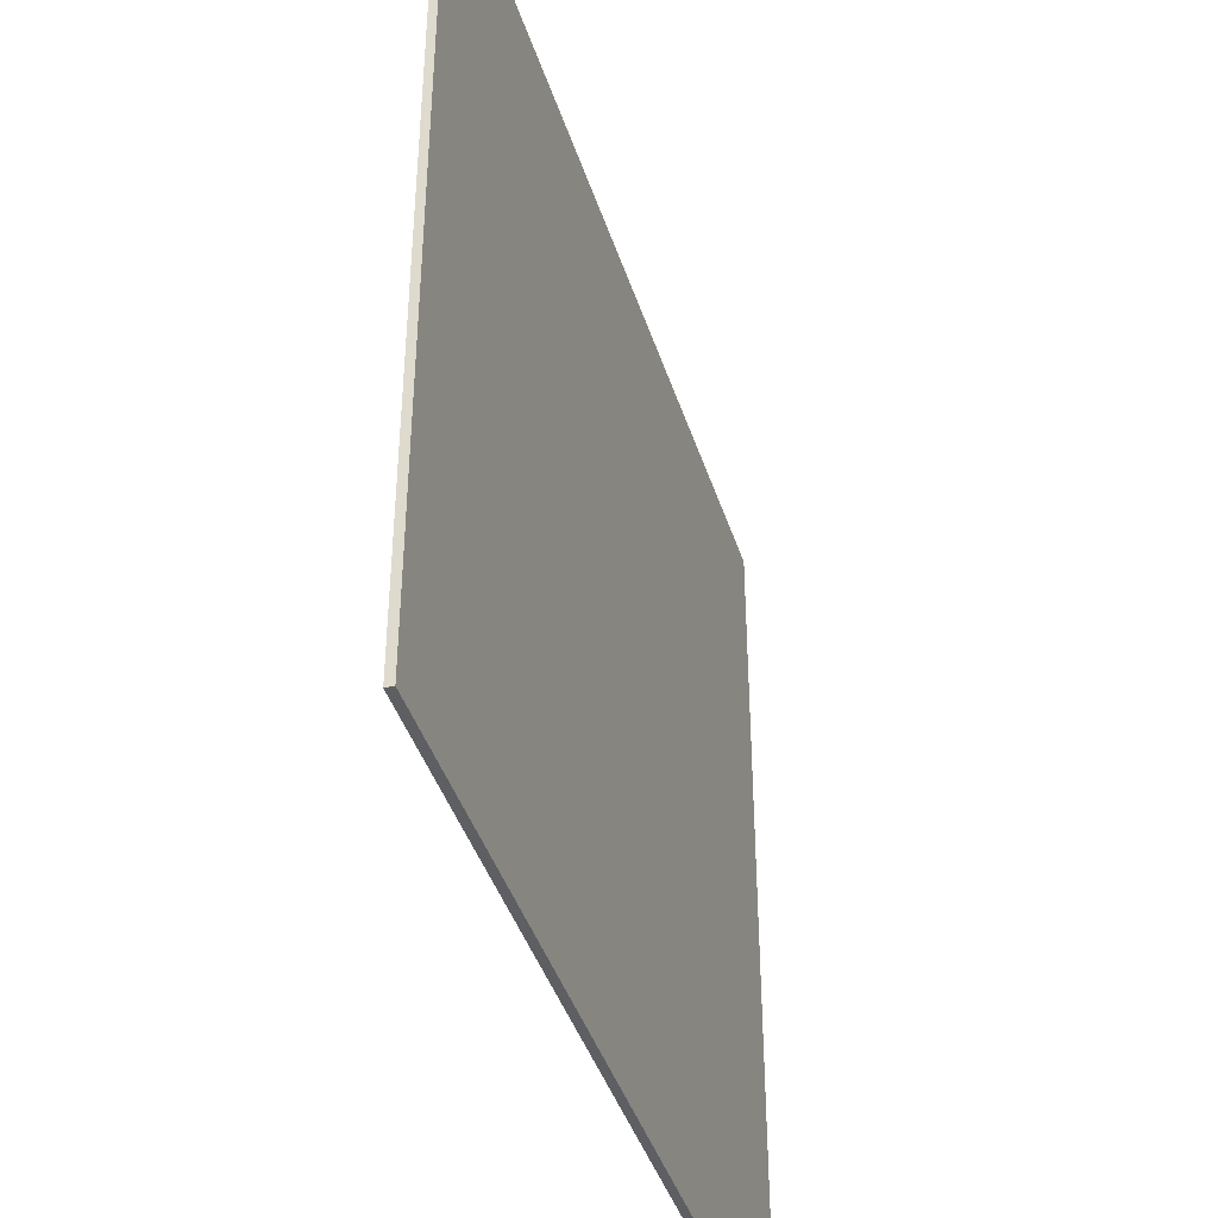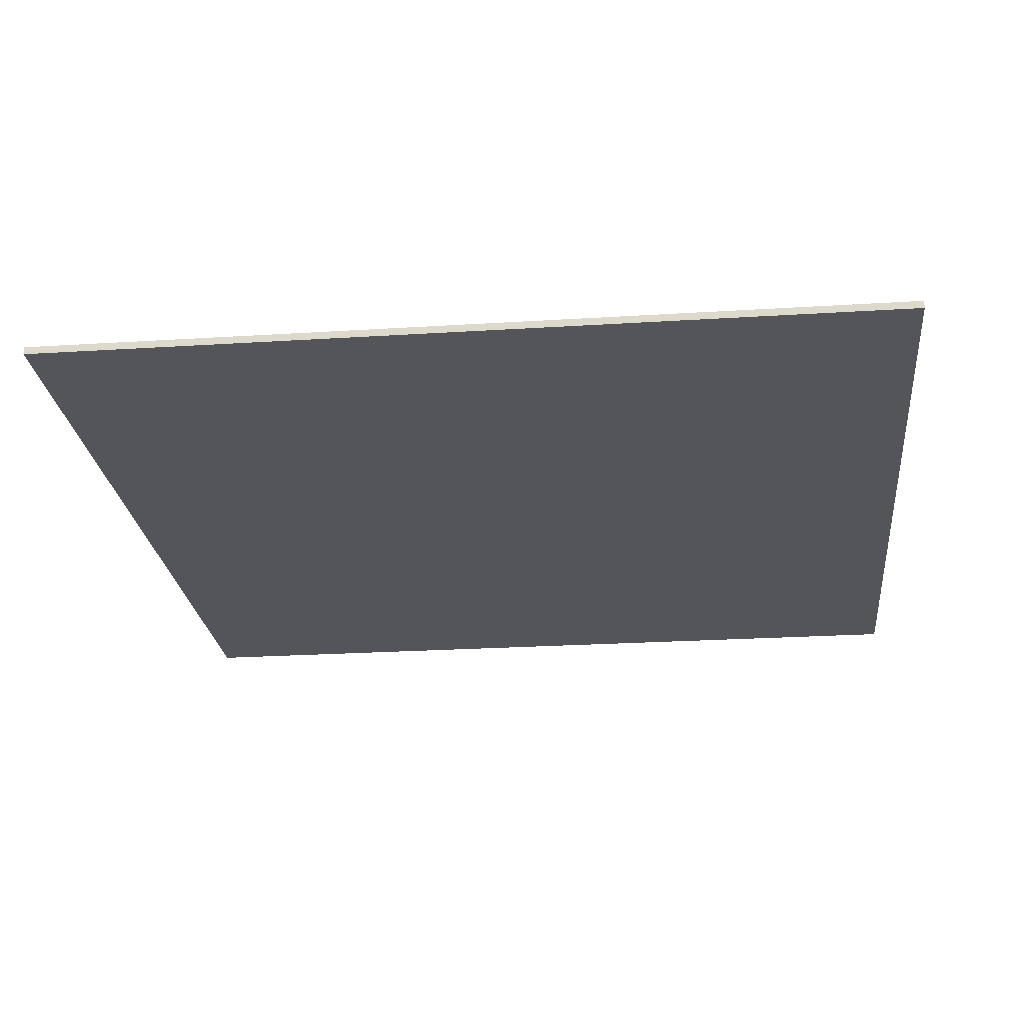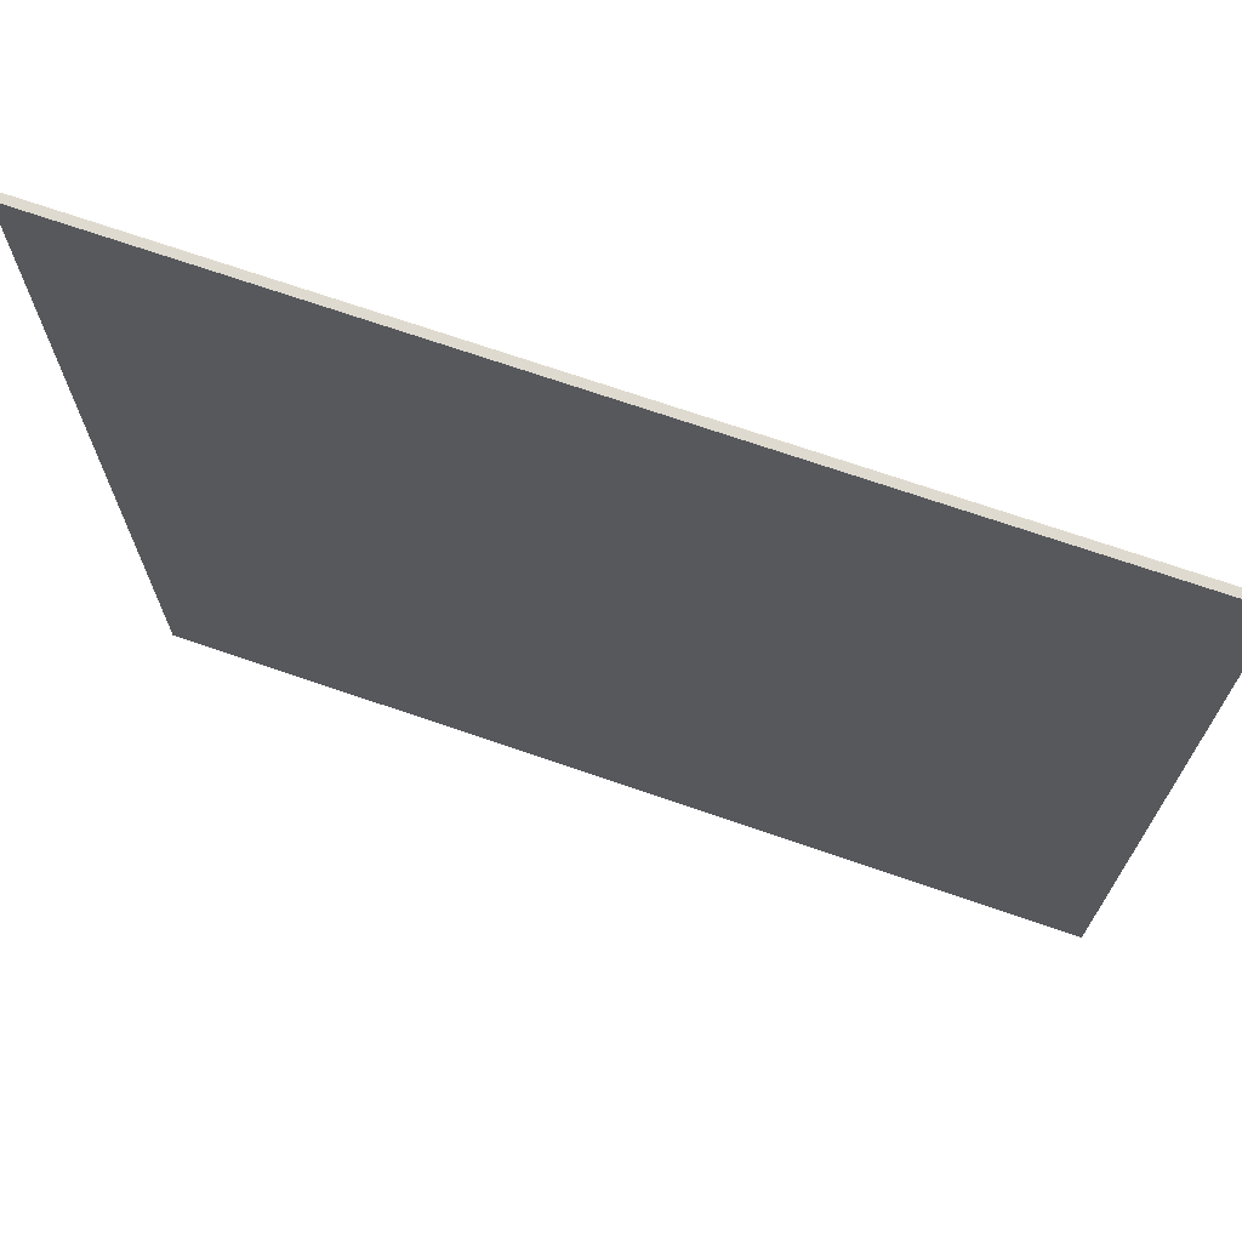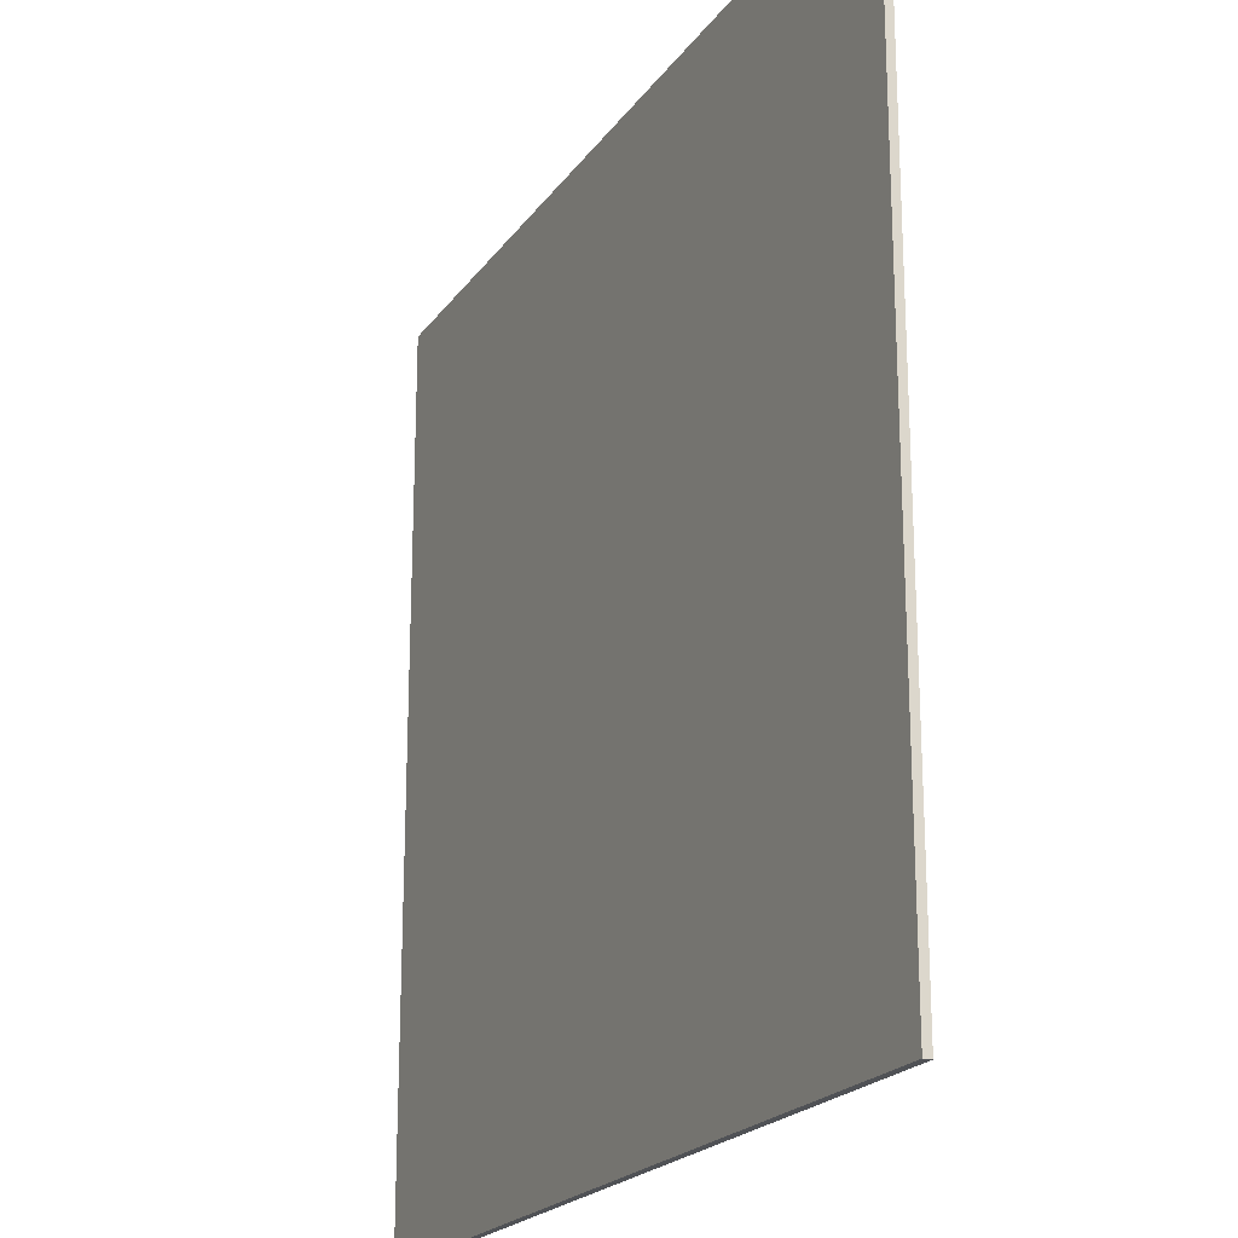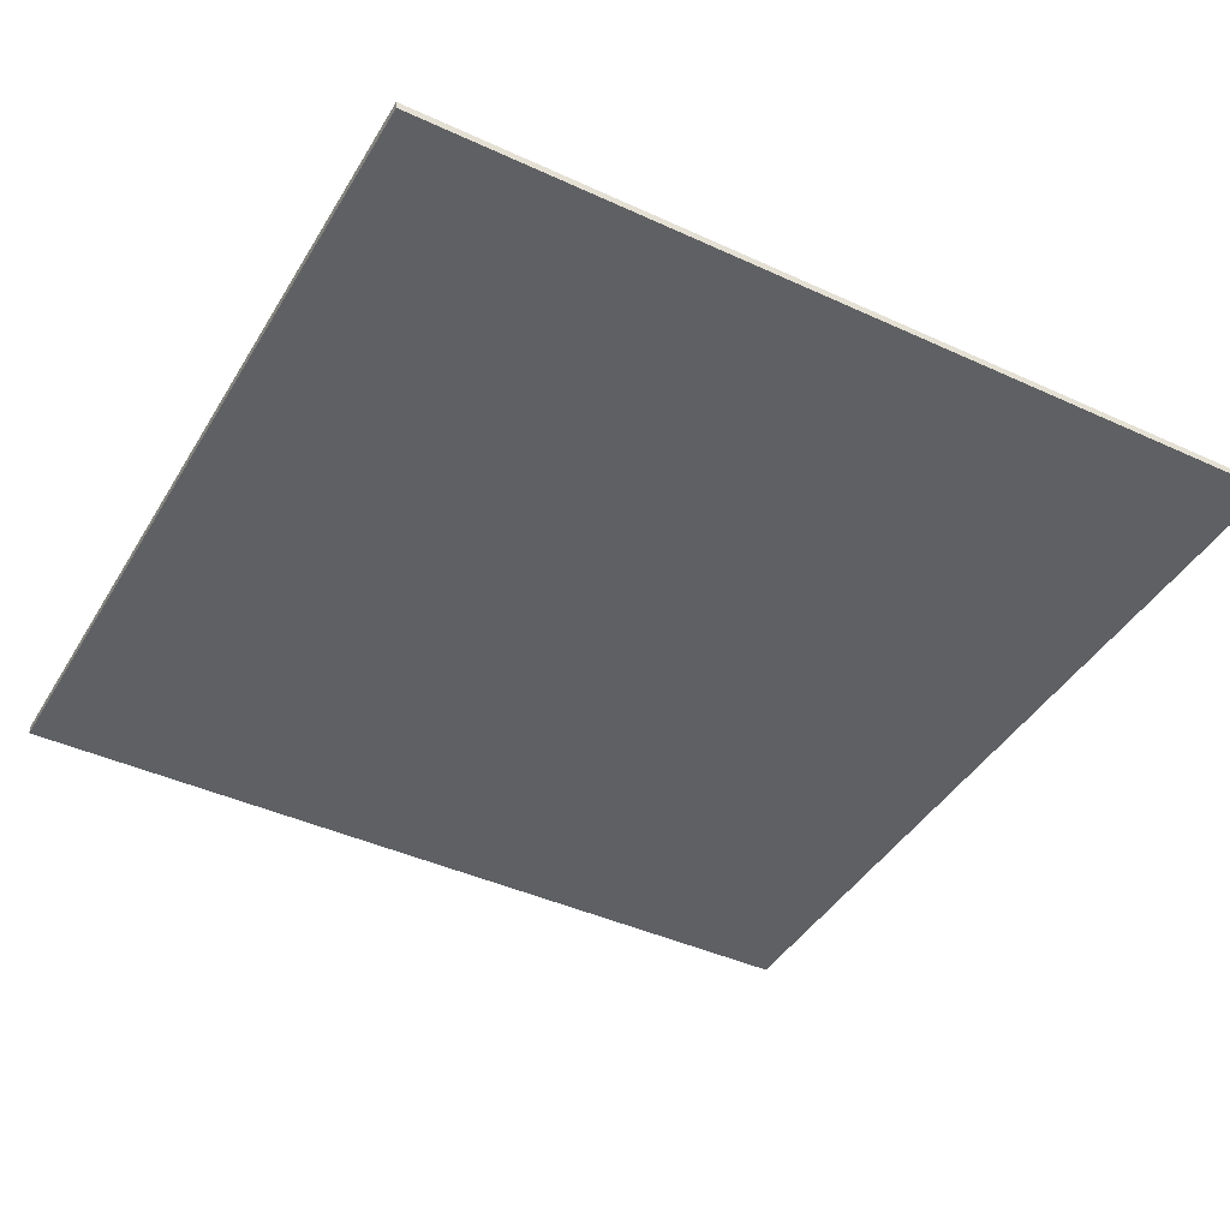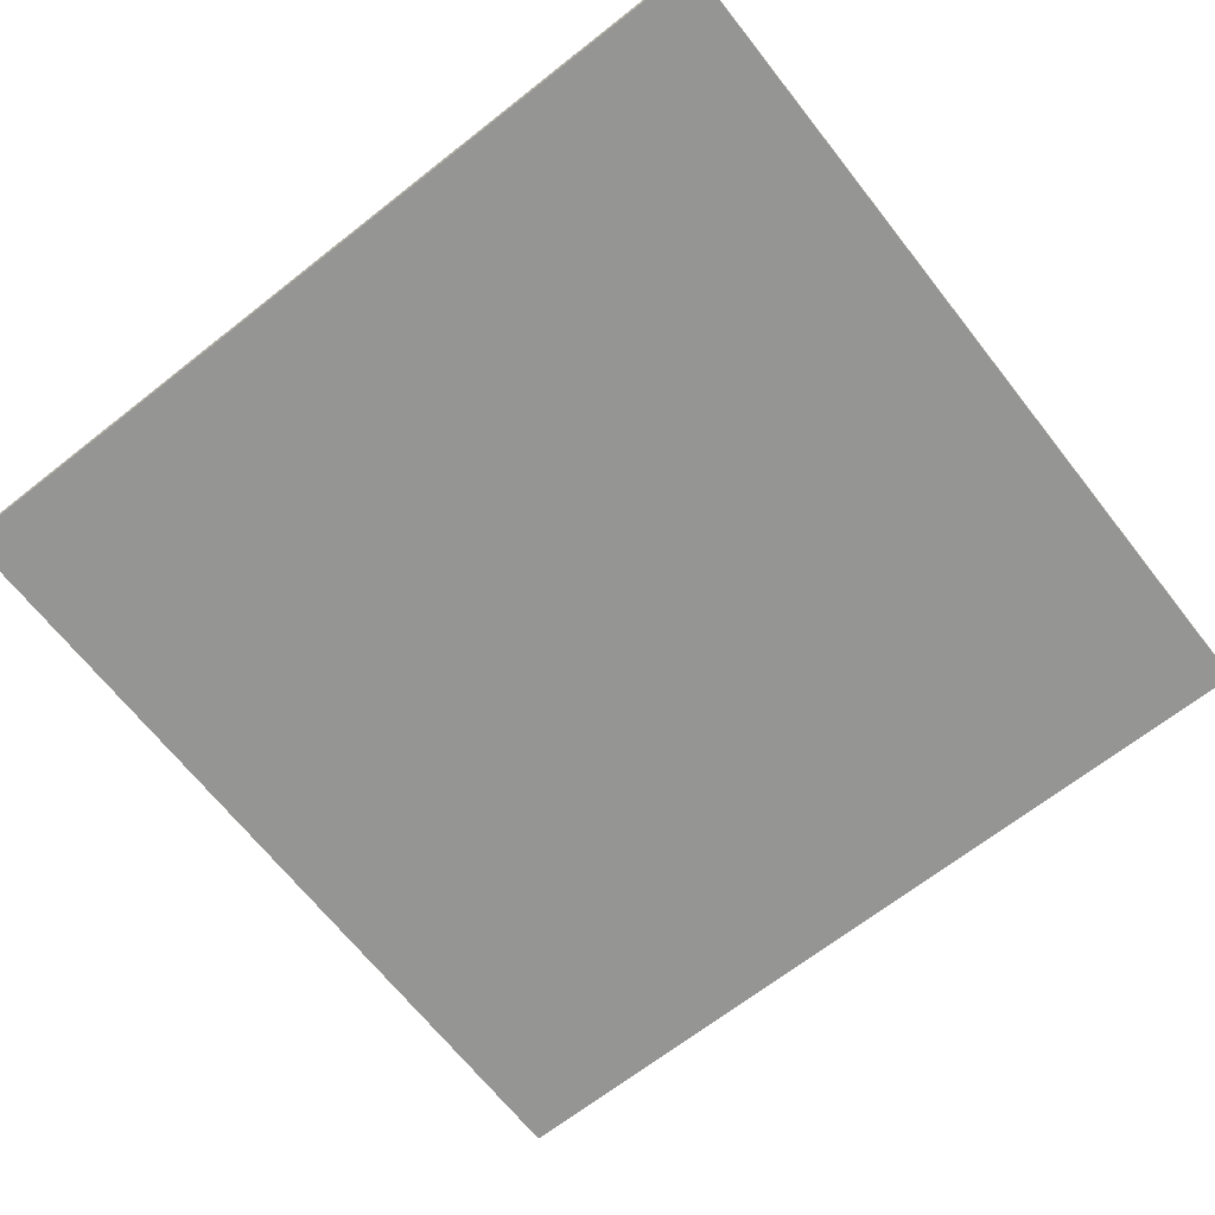
<metadata>
{"format":"obj","ext":"obj","renderer":"f3d","projection":"perspective","resolution":1024,"background":"white","views":[{"elev":-42.0,"azim":-72.7,"up":"+Z"},{"elev":-24.1,"azim":-84.0,"up":"+Y"},{"elev":70.7,"azim":-160.9,"up":"+Z"},{"elev":-21.0,"azim":64.6,"up":"+Z"},{"elev":-42.5,"azim":151.2,"up":"+Y"},{"elev":-67.4,"azim":128.2,"up":"+Y"}]}
</metadata>
<code>
g default
v -10.82 -0.0118 10.8
v 10.82 -0.0118 10.8
v -10.83 0.1745 10.8
v 10.83 0.1745 10.8
v -10.83 0.1745 -10.88
v 10.83 0.1745 -10.88
v -10.82 -0.0118 -10.88
v 10.82 -0.0118 -10.88
g pCube1
f 1 2 4 3
f 3 4 6 5
f 5 6 8 7
f 7 8 2 1
f 2 8 6 4
f 7 1 3 5

</code>
